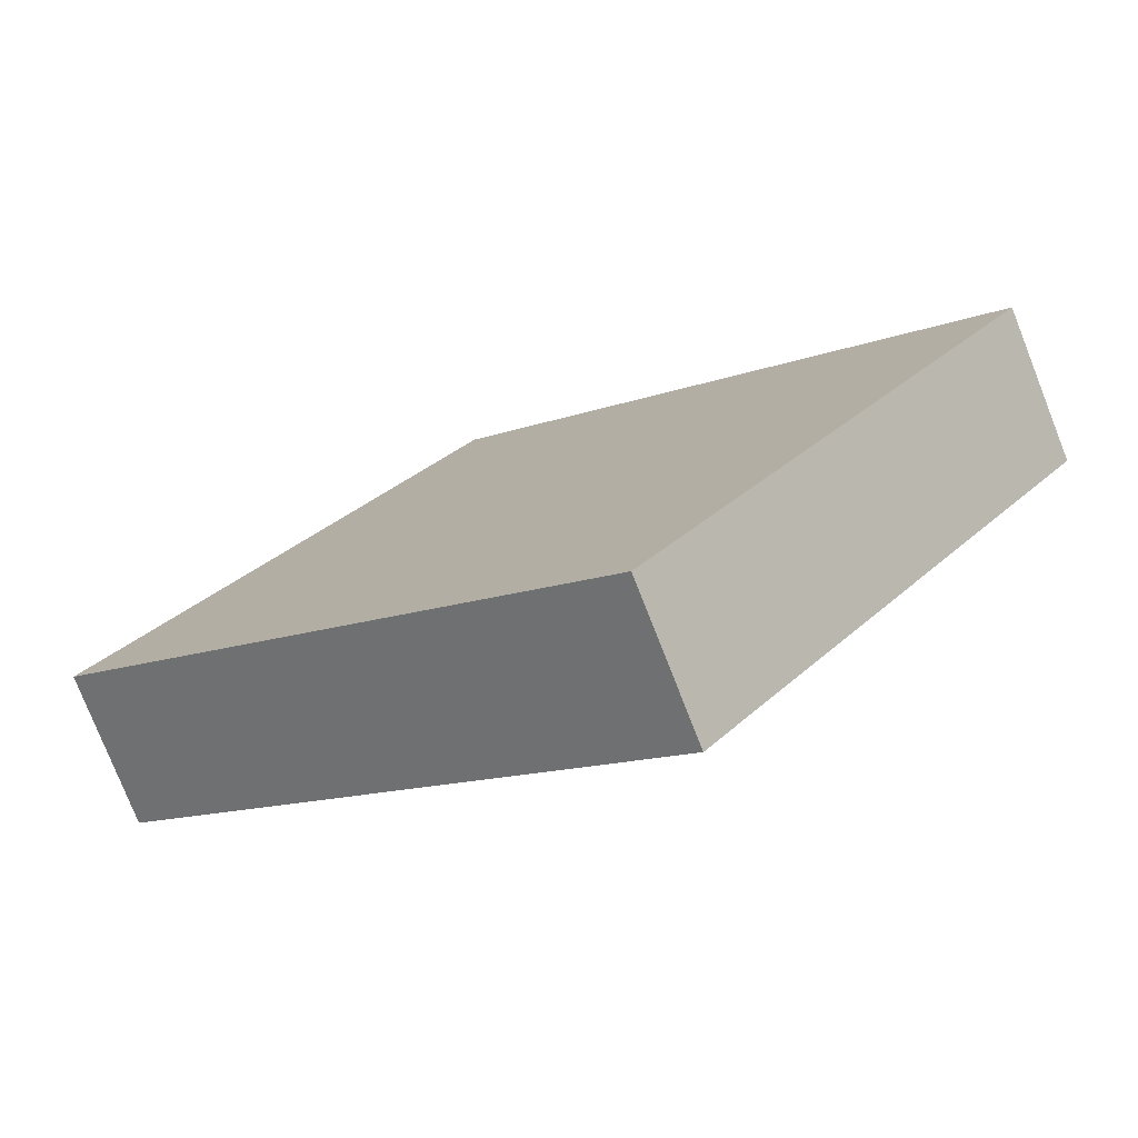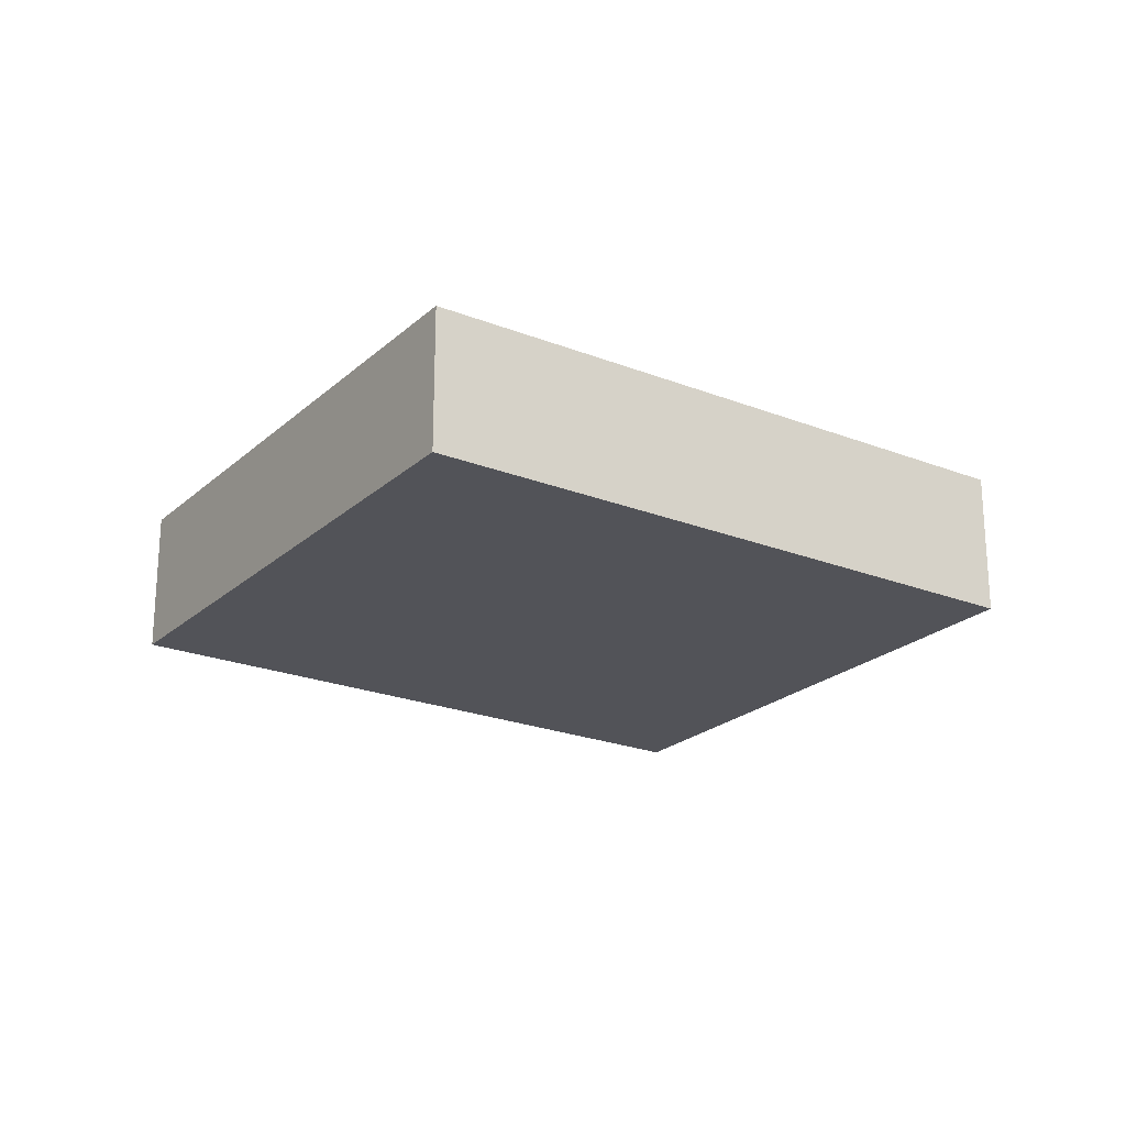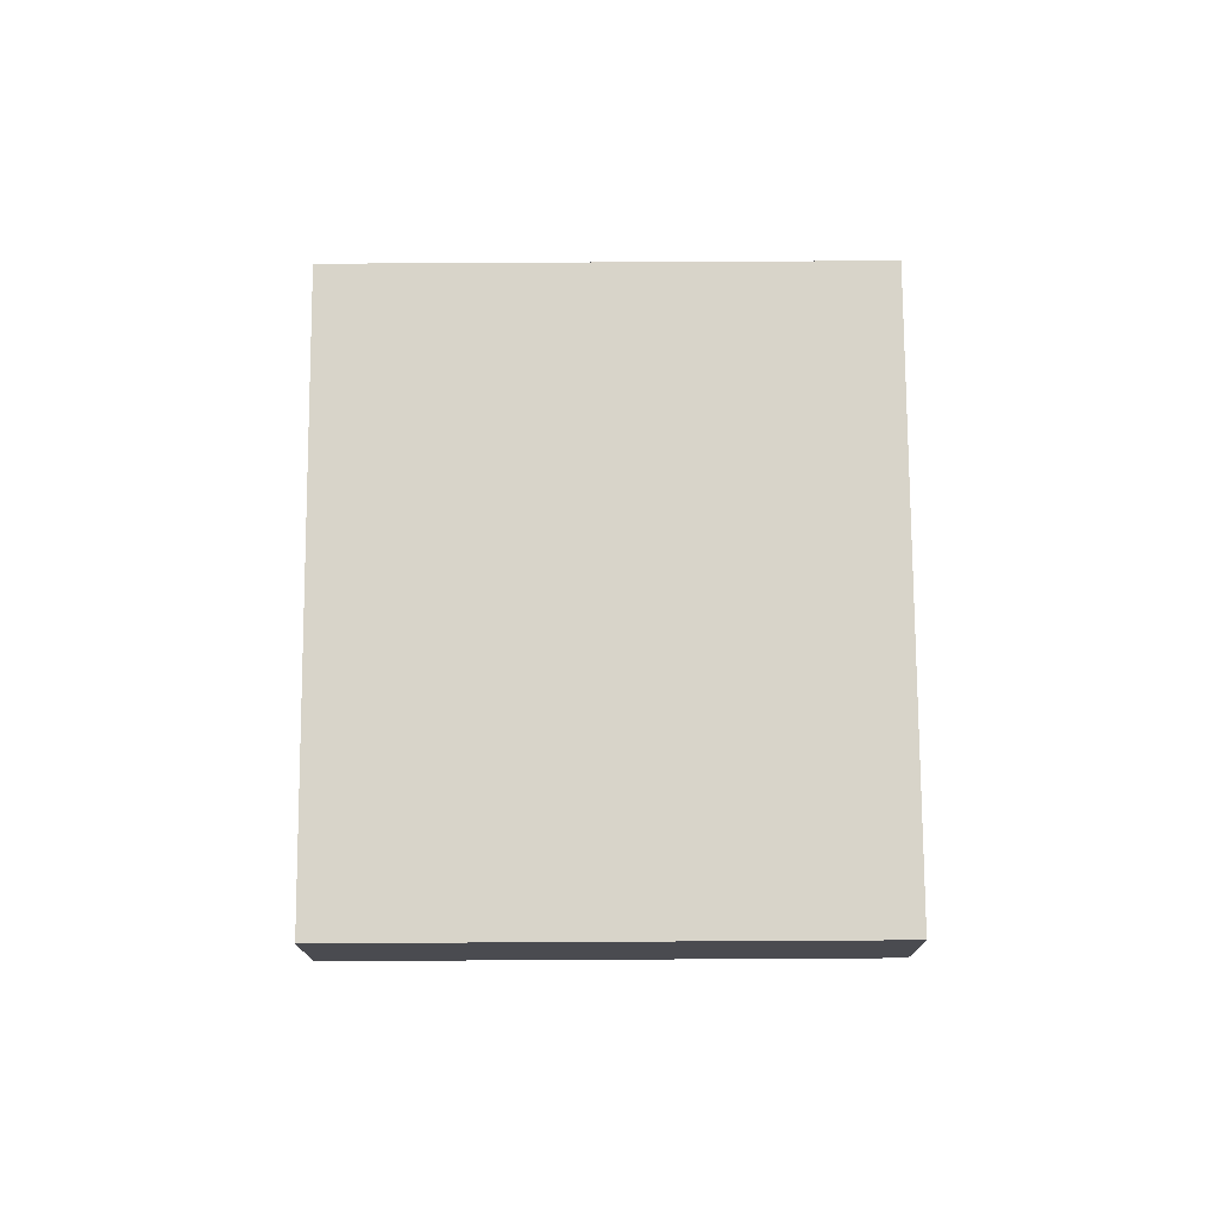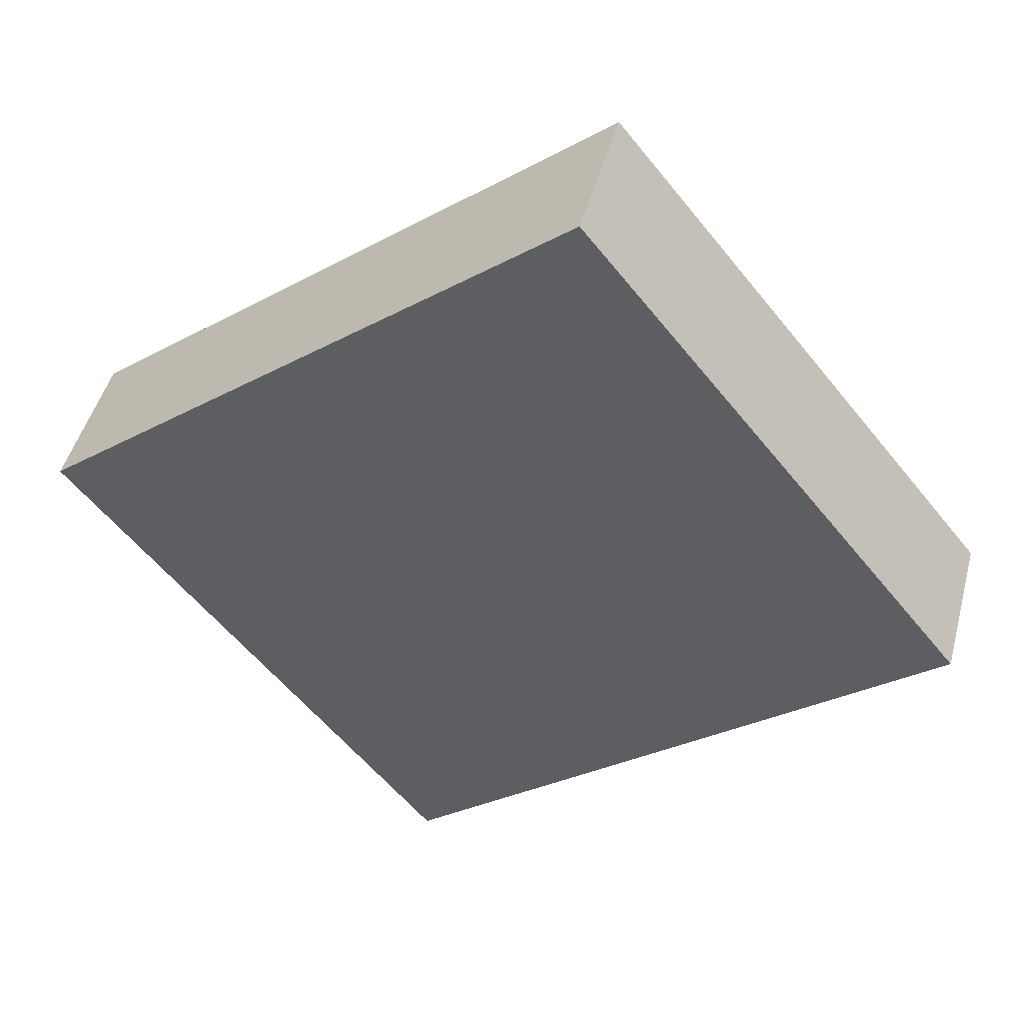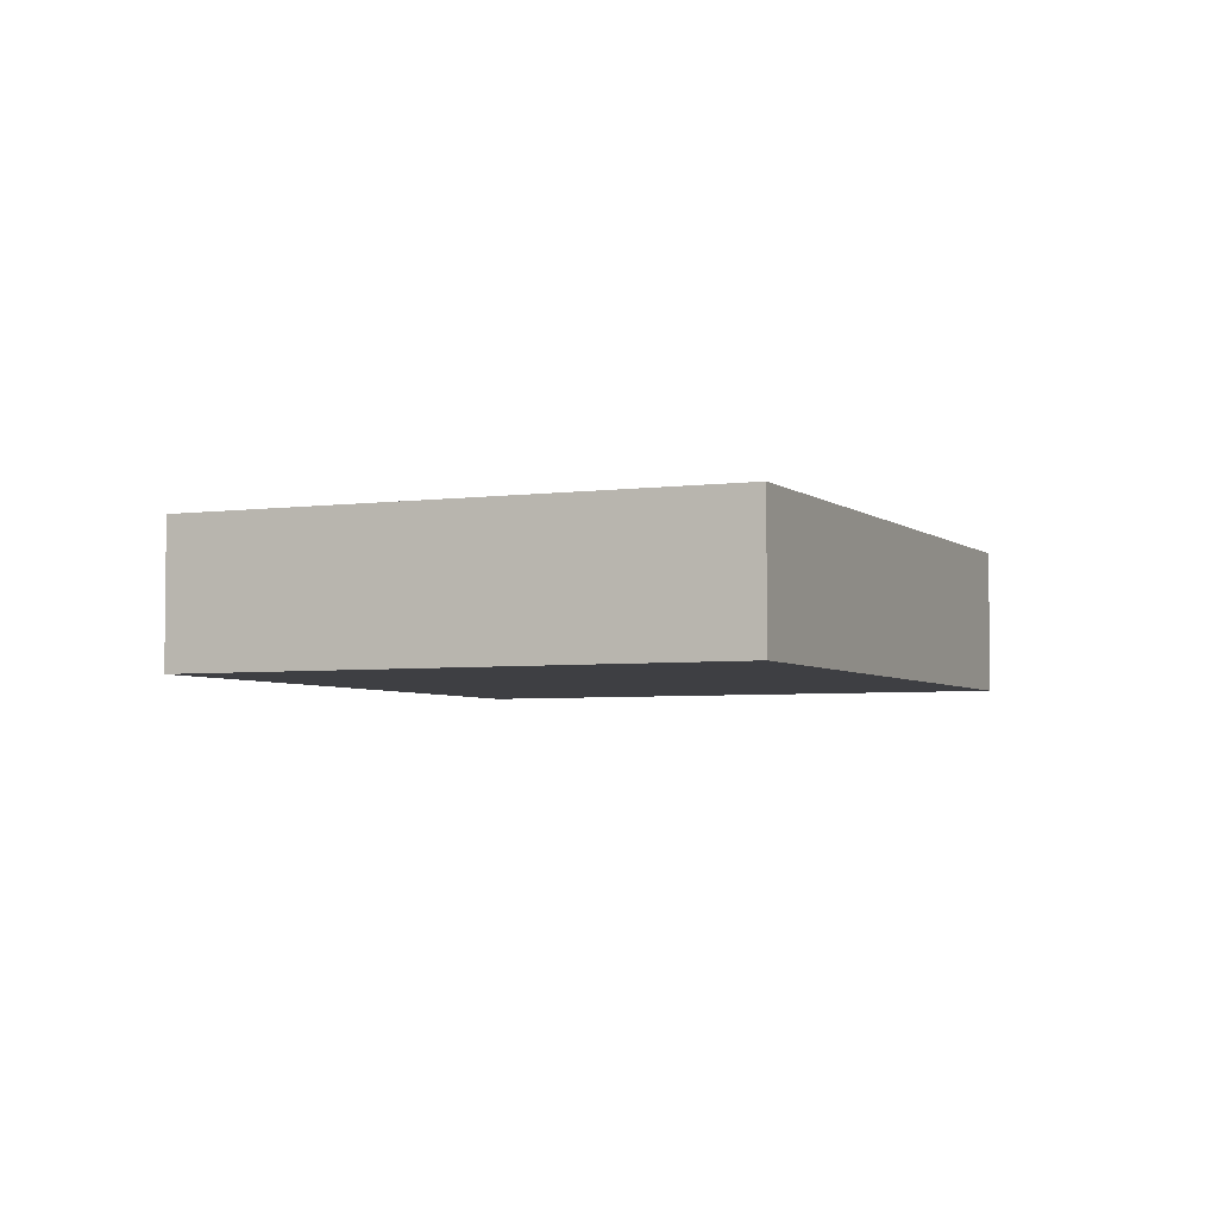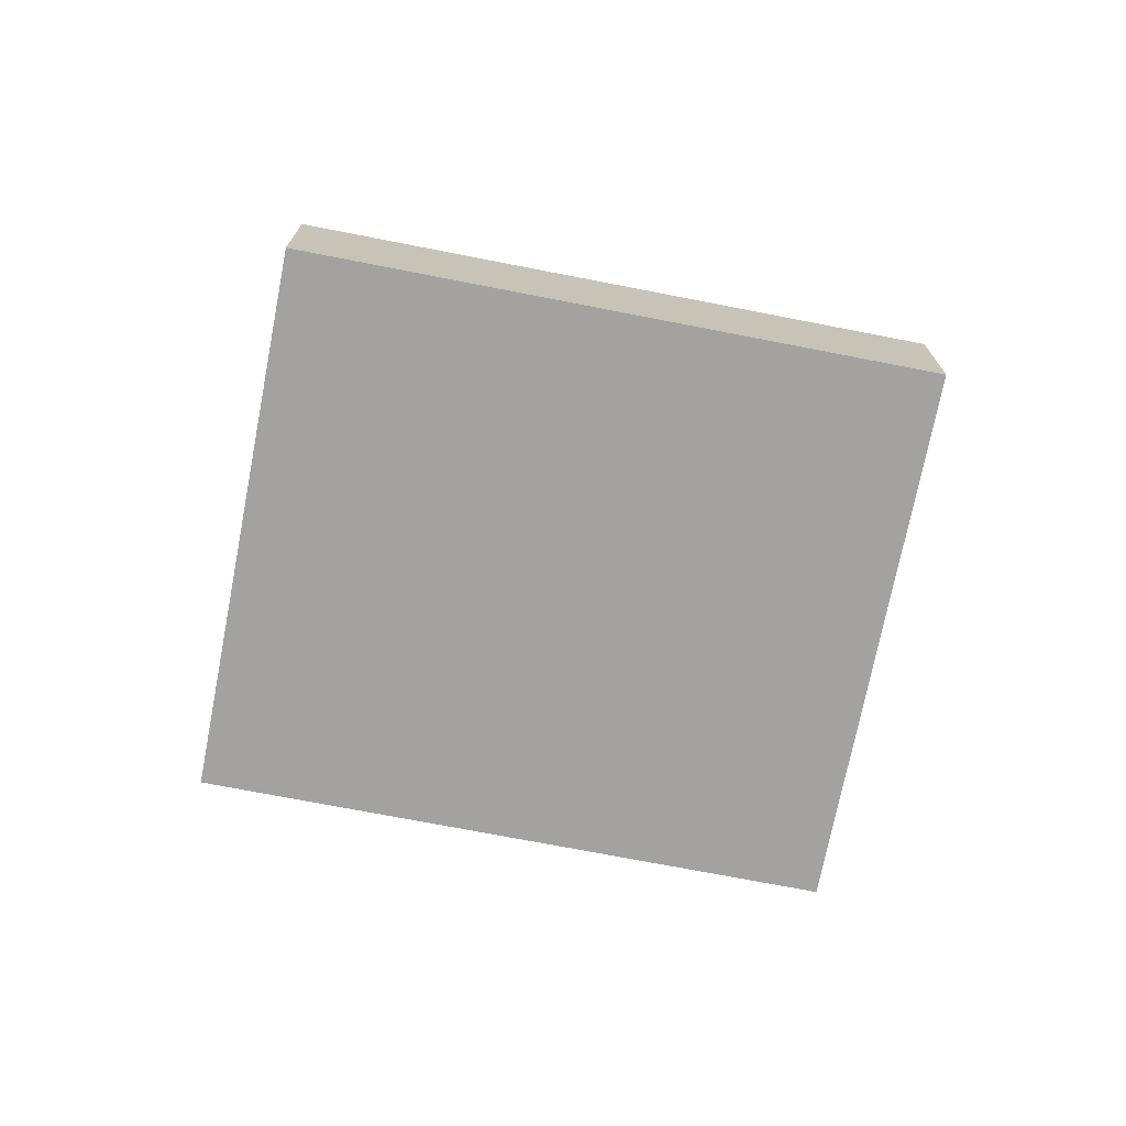
<metadata>
{"format":"obj","ext":"obj","renderer":"f3d","projection":"perspective","resolution":1024,"background":"white","views":[{"elev":-77.4,"azim":-158.5,"up":"+Z"},{"elev":-22.6,"azim":-73.2,"up":"+Y"},{"elev":75.5,"azim":50.6,"up":"+Y"},{"elev":46.3,"azim":14.7,"up":"+Z"},{"elev":-4.2,"azim":-104.9,"up":"+Y"},{"elev":-72.4,"azim":129.9,"up":"+Y"}]}
</metadata>
<code>
v  0 0.874 5.352e-17
v  5.317 0.874 -0.172
v  2.197 0.874 -2.706
v  3.12 0.874 2.534
v  5.317 1.053e-17 -0.172
v  2.197 1.657e-16 -2.706
v  0 0 0
v  3.12 -1.552e-16 2.534
g defaultobject
f 1 2 3
f 2 1 4
f 5 3 2
f 3 5 6
f 6 1 3
f 1 6 7
f 7 4 1
f 4 7 8
f 8 2 4
f 2 8 5
f 5 7 6
f 7 5 8

</code>
